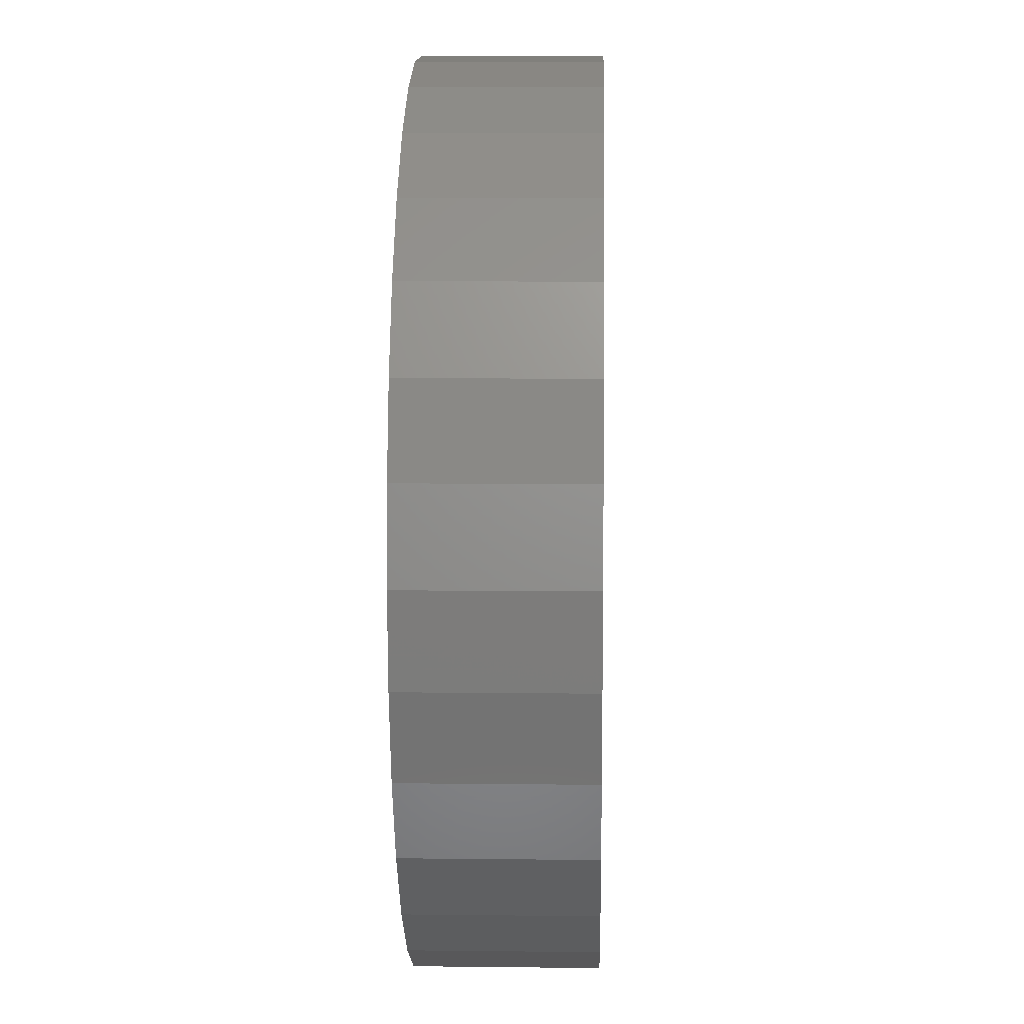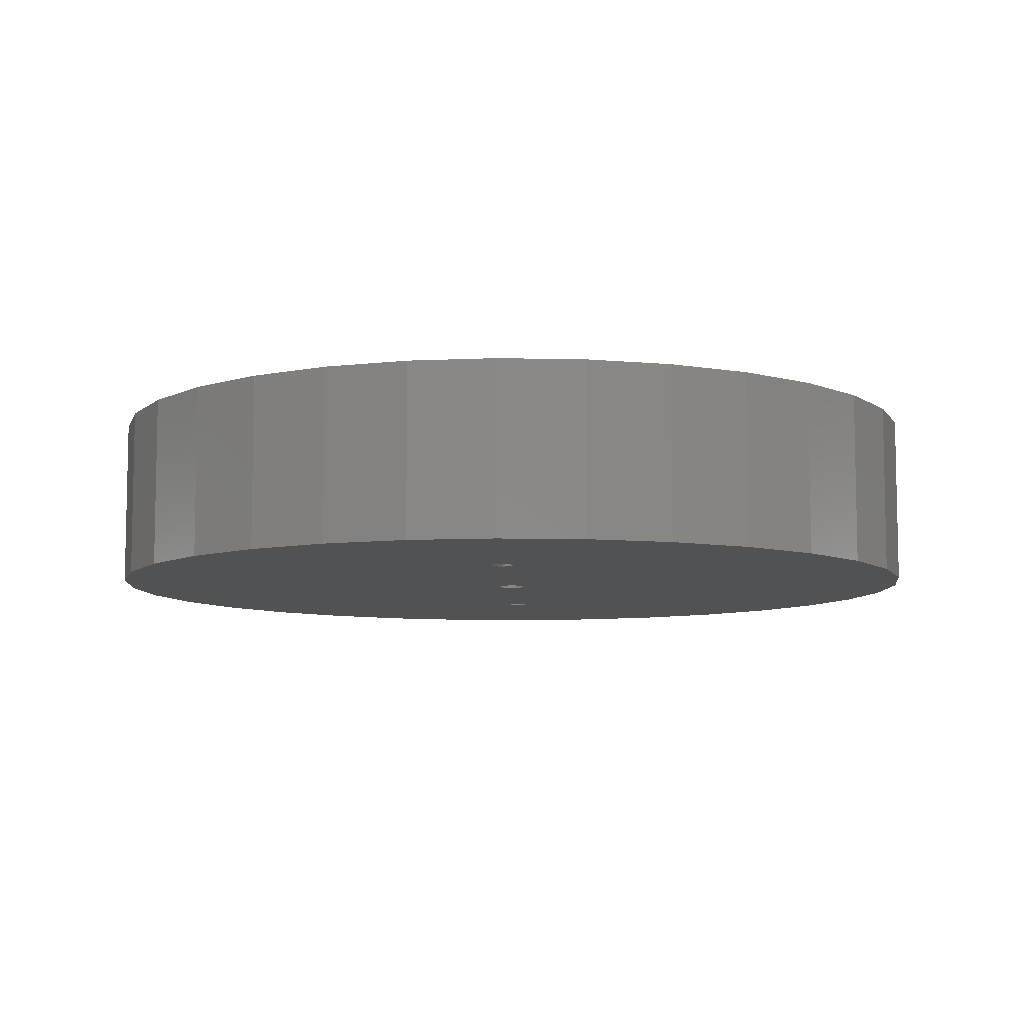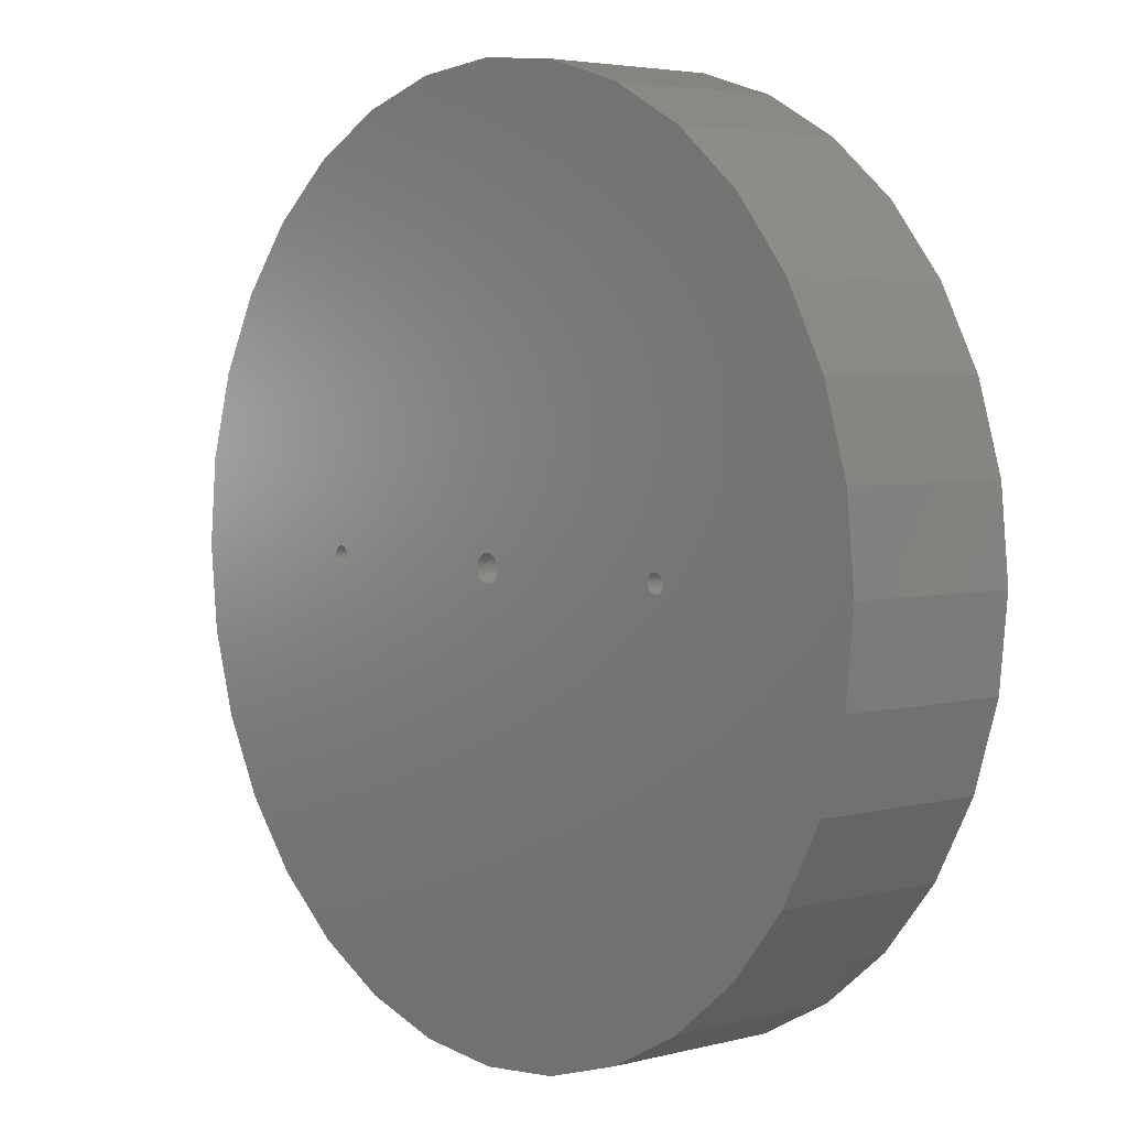
<metadata>
{"format":"stl","ext":"stl","renderer":"f3d","projection":"perspective","resolution":1024,"background":"white","views":[{"elev":8.3,"azim":91.8,"up":"+Z"},{"elev":-8.0,"azim":92.0,"up":"+Y"},{"elev":4.1,"azim":-130.1,"up":"+Z"}]}
</metadata>
<code>
# stl→obj: 275 verts, 558 faces
v -1.507e-16 -0.2969 -0.75
v 2.716e-17 -0.2969 -0.02368
v -0.004621 -0.2969 -0.02323
v -0.009064 -0.2969 -0.02188
v -0.287 -0.2969 -0.6929
v -0.01316 -0.2969 -0.01969
v -0.4167 -0.2969 -0.6236
v -0.6236 -0.2969 -0.4167
v -0.5303 -0.2969 -0.5303
v -0.01969 -0.2969 0.01316
v -0.3623 -0.2969 0.01313
v -0.3599 -0.2969 0.01116
v -0.3579 -0.2969 0.008772
v -0.02188 -0.2969 0.009064
v -0.3565 -0.2969 0.006042
v -0.02323 -0.2969 0.004621
v -0.3556 -0.2969 0.00308
v -0.02368 -0.2969 -4.157e-17
v -0.3556 -0.2969 -0.00308
v -0.02323 -0.2969 -0.004621
v -0.3565 -0.2969 -0.006042
v -0.02188 -0.2969 -0.009064
v -0.3579 -0.2969 -0.008772
v -0.3599 -0.2969 -0.01116
v -0.01969 -0.2969 -0.01316
v -0.3623 -0.2969 -0.01313
v -0.365 -0.2969 -0.01459
v -0.01675 -0.2969 -0.01675
v -0.368 -0.2969 -0.01549
v -0.3711 -0.2969 -0.01579
v -0.1463 -0.2969 -0.7356
v 0.3664 -0.2969 0.02315
v 0.009064 -0.2969 0.02188
v 0.362 -0.2969 0.02181
v 0.01316 -0.2969 0.01969
v 0.3579 -0.2969 0.01962
v 0.01675 -0.2969 0.01675
v 0.3544 -0.2969 0.01669
v 0.01969 -0.2969 0.01316
v 0.3514 -0.2969 0.01311
v 0.02188 -0.2969 0.009064
v 0.3492 -0.2969 0.009032
v 0.02323 -0.2969 0.004621
v 0.3479 -0.2969 0.004605
v 0.02368 -0.2969 -5.318e-17
v 0.02323 -0.2969 -0.004621
v 0.3556 -0.2969 -0.00308
v 0.3565 -0.2969 -0.006042
v 0.02188 -0.2969 -0.009064
v 0.3579 -0.2969 -0.008772
v 0.3599 -0.2969 -0.01116
v 0.01969 -0.2969 -0.01316
v 0.3623 -0.2969 -0.01313
v 0.365 -0.2969 -0.01459
v 0.01675 -0.2969 -0.01675
v 0.368 -0.2969 -0.01549
v 0.01316 -0.2969 -0.01969
v 0.3711 -0.2969 -0.01579
v 0.3868 -0.2969 -6.961e-17
v 0.3865 -0.2969 -0.00308
v 0.3947 -0.2969 -7.009e-17
v 0.4167 -0.2969 -0.6236
v 0.5303 -0.2969 -0.5303
v 0.6236 -0.2969 -0.4167
v 0.3475 -0.2969 -6.72e-17
v 0.3553 -0.2969 -6.574e-17
v -0.3553 -0.2969 -1.401e-17
v 0.75 -0.2969 -9.185e-17
v 0.3856 -0.2969 -0.006042
v 0.7356 -0.2969 -0.1463
v 0.287 -0.2969 -0.6929
v 0.009064 -0.2969 -0.02188
v 0.004621 -0.2969 -0.02323
v 0.1463 -0.2969 -0.7356
v 0.6929 -0.2969 -0.287
v -0.287 -0.2969 0.6929
v -0.4167 -0.2969 0.6236
v -0.3711 -0.2969 0.01579
v -0.01316 -0.2969 0.01969
v -0.009064 -0.2969 0.02188
v -0.004621 -0.2969 0.02323
v 2.063e-17 -0.2969 0.02368
v 1.248e-16 -0.2969 0.75
v -0.1463 -0.2969 0.7356
v -0.5303 -0.2969 0.5303
v -0.6236 -0.2969 0.4167
v -0.6929 -0.2969 0.287
v -0.7356 -0.2969 0.1463
v -0.75 -0.2969 9.185e-17
v -0.3865 -0.2969 0.00308
v -0.3856 -0.2969 0.006042
v -0.3842 -0.2969 0.008772
v -0.3822 -0.2969 0.01116
v -0.3798 -0.2969 0.01313
v -0.3771 -0.2969 0.01459
v -0.3741 -0.2969 0.01549
v -0.7356 -0.2969 -0.1463
v -0.3741 -0.2969 -0.01549
v -0.3771 -0.2969 -0.01459
v -0.3798 -0.2969 -0.01313
v -0.3822 -0.2969 -0.01116
v -0.3842 -0.2969 -0.008772
v -0.3856 -0.2969 -0.006042
v -0.3865 -0.2969 -0.00308
v -0.3868 -0.2969 -2.03e-17
v -0.01675 -0.2969 0.01675
v -0.368 -0.2969 0.01549
v -0.365 -0.2969 0.01459
v 0.3711 -0.2969 0.0236
v 0.3757 -0.2969 0.02315
v 0.7356 -0.2969 0.1463
v 0.6929 -0.2969 0.287
v 0.6236 -0.2969 0.4167
v 0.5303 -0.2969 0.5303
v 0.4167 -0.2969 0.6236
v 0.3842 -0.2969 -0.008772
v 0.3822 -0.2969 -0.01116
v 0.3798 -0.2969 -0.01313
v 0.3771 -0.2969 -0.01459
v 0.3741 -0.2969 -0.01549
v 0.3801 -0.2969 0.02181
v 0.3842 -0.2969 0.01962
v 0.3877 -0.2969 0.01669
v 0.3907 -0.2969 0.01311
v 0.3929 -0.2969 0.009032
v 0.3942 -0.2969 0.004605
v 0.287 -0.2969 0.6929
v 0.004621 -0.2969 0.02323
v -0.6929 -0.2969 -0.287
v 0.1463 -0.2969 0.7356
v -0.004621 8.275e-17 -0.02323
v -5.801e-18 8.327e-17 -0.02368
v -1.837e-16 8.327e-17 -0.75
v -0.009064 8.226e-17 -0.02188
v -0.287 5.14e-17 -0.6929
v -0.01316 8.181e-17 -0.01969
v -0.5303 2.439e-17 -0.5303
v -0.6236 1.403e-17 -0.4167
v -0.4167 3.701e-17 -0.6236
v -0.3599 5.675e-17 0.01116
v -0.3623 5.649e-17 0.01313
v -0.01969 8.108e-17 0.01316
v -0.3579 5.697e-17 0.008772
v -0.02188 8.084e-17 0.009064
v -0.3565 5.713e-17 0.006042
v -0.02323 8.069e-17 0.004621
v -0.3556 5.723e-17 0.00308
v -0.3553 5.726e-17 -2.804e-17
v -0.02323 8.069e-17 -0.004621
v -0.3565 5.713e-17 -0.006042
v -0.3556 5.723e-17 -0.00308
v -0.02188 8.084e-17 -0.009064
v -0.3579 5.697e-17 -0.008772
v -0.3599 5.675e-17 -0.01116
v -0.01969 8.108e-17 -0.01316
v -0.3623 5.649e-17 -0.01313
v -0.365 5.618e-17 -0.01459
v -0.01675 8.141e-17 -0.01675
v -0.368 5.585e-17 -0.01549
v -0.3711 5.551e-17 -0.01579
v -0.1463 6.702e-17 -0.7356
v 0.368 1.107e-16 0.01549
v 0.01675 8.513e-17 0.01675
v 0.3711 1.11e-16 0.01579
v 0.365 1.104e-16 0.01459
v 0.01969 8.545e-17 0.01316
v 0.3623 1.1e-16 0.01313
v 0.3599 1.098e-16 0.01116
v 0.02188 8.57e-17 0.009064
v 0.3579 1.096e-16 0.008772
v 0.3565 1.094e-16 0.006042
v 0.02323 8.585e-17 0.004621
v 0.3556 1.093e-16 0.00308
v 0.3565 1.094e-16 -0.006042
v 0.02323 8.585e-17 -0.004621
v 0.3556 1.093e-16 -0.00308
v 0.02188 8.57e-17 -0.009064
v 0.3579 1.096e-16 -0.008772
v 0.3599 1.098e-16 -0.01116
v 0.01969 8.545e-17 -0.01316
v 0.3623 1.1e-16 -0.01313
v 0.365 1.104e-16 -0.01459
v 0.01675 8.513e-17 -0.01675
v 0.368 1.107e-16 -0.01549
v 0.01316 8.473e-17 -0.01969
v 0.3711 1.11e-16 -0.01579
v 0.6236 1.525e-16 -0.4167
v 0.5303 1.421e-16 -0.5303
v 0.4167 1.295e-16 -0.6236
v 0.02368 8.59e-17 -5.318e-17
v 0.3553 1.093e-16 -8.992e-17
v -0.02368 8.064e-17 -3.577e-17
v 0.75 1.665e-16 -2.755e-16
v 0.7356 1.649e-16 -0.1463
v 0.3856 1.126e-16 -0.006042
v 0.3865 1.127e-16 -0.00308
v 0.3868 1.128e-16 -5.945e-17
v -0.287 5.14e-17 0.6929
v -0.1463 6.702e-17 0.7356
v 9.185e-17 8.327e-17 0.75
v -1.233e-17 8.327e-17 0.02368
v -0.004621 8.275e-17 0.02323
v -0.009064 8.226e-17 0.02188
v -0.01316 8.181e-17 0.01969
v -0.3711 5.551e-17 0.01579
v -0.4167 3.701e-17 0.6236
v 0.287 1.151e-16 -0.6929
v 0.1463 9.951e-17 -0.7356
v 0.004621 8.378e-17 -0.02323
v 0.009064 8.427e-17 -0.02188
v 0.6929 1.602e-16 -0.287
v 0.287 1.151e-16 0.6929
v 0.4167 1.295e-16 0.6236
v 0.01316 8.473e-17 0.01969
v 0.009064 8.427e-17 0.02188
v 0.004621 8.378e-17 0.02323
v -0.7356 1.6e-18 0.1463
v -0.6929 6.338e-18 0.287
v -0.6236 1.403e-17 0.4167
v -0.5303 2.439e-17 0.5303
v -0.3741 5.517e-17 0.01549
v -0.3771 5.484e-17 0.01459
v -0.3798 5.454e-17 0.01313
v -0.3822 5.427e-17 0.01116
v -0.3842 5.405e-17 0.008772
v -0.3856 5.389e-17 0.006042
v -0.3865 5.379e-17 0.00308
v -0.75 0 9.185e-17
v -0.7356 1.6e-18 -0.1463
v -0.3856 5.389e-17 -0.006042
v -0.3842 5.405e-17 -0.008772
v -0.3822 5.427e-17 -0.01116
v -0.3798 5.454e-17 -0.01313
v -0.3771 5.484e-17 -0.01459
v -0.3741 5.517e-17 -0.01549
v -0.3868 5.376e-17 -4.448e-17
v -0.3865 5.379e-17 -0.00308
v -0.01675 8.141e-17 0.01675
v -0.365 5.618e-17 0.01459
v -0.368 5.585e-17 0.01549
v 0.5303 1.421e-16 0.5303
v 0.6236 1.525e-16 0.4167
v 0.6929 1.602e-16 0.287
v 0.7356 1.649e-16 0.1463
v 0.3741 1.114e-16 0.01549
v 0.3865 1.127e-16 0.00308
v 0.3856 1.126e-16 0.006042
v 0.3842 1.125e-16 0.008772
v 0.3822 1.123e-16 0.01116
v 0.3798 1.12e-16 0.01313
v 0.3771 1.117e-16 0.01459
v 0.3741 1.114e-16 -0.01549
v 0.3771 1.117e-16 -0.01459
v 0.3798 1.12e-16 -0.01313
v 0.3822 1.123e-16 -0.01116
v 0.3842 1.125e-16 -0.008772
v 0.1463 9.951e-17 0.7356
v -0.6929 6.338e-18 -0.287
v 0.3868 -0.2891 -7.348e-17
v 0.3553 -0.2891 -6.574e-17
v 0.3865 -0.2891 0.00308
v 0.3556 -0.2891 0.00308
v 0.3856 -0.2891 0.006042
v 0.3842 -0.2891 0.008772
v 0.3771 -0.2891 0.01459
v 0.3798 -0.2891 0.01313
v 0.3822 -0.2891 0.01116
v 0.3741 -0.2891 0.01549
v 0.365 -0.2891 0.01459
v 0.368 -0.2891 0.01549
v 0.3711 -0.2891 0.01579
v 0.3623 -0.2891 0.01313
v 0.3565 -0.2891 0.006042
v 0.3579 -0.2891 0.008772
v 0.3599 -0.2891 0.01116
f 1 2 3
f 1 3 4
f 1 4 5
f 5 4 6
f 7 8 9
f 10 11 12
f 10 12 13
f 10 13 14
f 14 13 15
f 14 15 16
f 16 15 17
f 18 19 20
f 19 21 20
f 22 20 21
f 22 21 23
f 22 23 24
f 22 24 25
f 25 24 26
f 25 26 27
f 25 27 28
f 27 29 28
f 28 29 6
f 6 29 30
f 1 5 31
f 32 33 34
f 34 33 35
f 34 35 36
f 36 35 37
f 36 37 38
f 38 37 39
f 38 39 40
f 40 39 41
f 40 41 42
f 42 41 43
f 42 43 44
f 45 44 43
f 45 46 47
f 47 46 48
f 48 46 49
f 48 49 50
f 51 50 49
f 49 52 51
f 51 52 53
f 54 53 52
f 52 55 54
f 54 55 56
f 55 57 56
f 58 56 57
f 59 60 61
f 62 63 64
f 65 44 45
f 65 45 47
f 65 47 66
f 67 19 18
f 67 18 16
f 67 16 17
f 68 61 60
f 68 60 69
f 68 69 70
f 71 62 58
f 71 58 57
f 71 57 72
f 71 72 73
f 71 73 2
f 71 2 1
f 71 1 74
f 58 62 64
f 58 64 75
f 58 75 70
f 76 77 78
f 76 78 79
f 76 79 80
f 76 80 81
f 76 81 82
f 76 82 83
f 76 83 84
f 78 77 85
f 78 85 86
f 78 86 87
f 78 87 88
f 88 89 90
f 88 90 91
f 88 91 92
f 88 92 93
f 88 93 94
f 88 94 95
f 88 95 96
f 88 96 78
f 97 30 98
f 97 98 99
f 97 99 100
f 97 100 101
f 97 101 102
f 97 102 103
f 89 97 103
f 89 103 104
f 89 104 105
f 89 105 90
f 106 79 78
f 106 78 107
f 106 107 108
f 106 108 11
f 106 11 10
f 109 110 111
f 109 111 112
f 109 112 113
f 109 113 114
f 109 114 115
f 109 115 32
f 70 69 116
f 70 116 117
f 70 117 118
f 70 118 119
f 70 119 120
f 70 120 58
f 111 110 121
f 111 121 122
f 111 122 123
f 111 123 124
f 111 124 125
f 111 125 126
f 111 126 61
f 111 61 68
f 115 127 32
f 32 127 128
f 32 128 33
f 5 6 7
f 7 6 30
f 7 30 8
f 8 30 97
f 8 97 129
f 130 83 127
f 127 83 82
f 127 82 128
f 131 132 133
f 134 131 133
f 135 134 133
f 136 134 135
f 137 138 139
f 140 141 142
f 143 140 142
f 144 143 142
f 145 143 144
f 146 145 144
f 147 145 146
f 147 146 148
f 149 150 151
f 150 149 152
f 153 150 152
f 154 153 152
f 155 154 152
f 156 154 155
f 157 156 155
f 158 157 155
f 158 159 157
f 136 159 158
f 160 159 136
f 161 135 133
f 162 163 164
f 163 162 165
f 165 166 163
f 167 166 165
f 166 167 168
f 168 169 166
f 170 169 168
f 169 170 171
f 171 172 169
f 172 171 173
f 174 175 176
f 177 175 174
f 178 177 174
f 177 178 179
f 179 180 177
f 181 180 179
f 180 181 182
f 182 183 180
f 184 183 182
f 184 185 183
f 185 184 186
f 187 188 189
f 190 172 173
f 190 173 191
f 190 191 176
f 190 176 175
f 192 149 151
f 192 151 148
f 192 148 146
f 193 194 195
f 193 195 196
f 193 196 197
f 198 199 200
f 198 200 201
f 198 201 202
f 198 202 203
f 198 203 204
f 198 204 205
f 198 205 206
f 207 208 133
f 207 133 132
f 207 132 209
f 207 209 210
f 207 210 185
f 207 185 186
f 207 186 189
f 186 194 211
f 186 211 187
f 186 187 189
f 212 213 164
f 212 164 163
f 212 163 214
f 212 214 215
f 212 215 216
f 212 216 201
f 205 217 218
f 205 218 219
f 205 219 220
f 205 220 206
f 217 205 221
f 217 221 222
f 217 222 223
f 217 223 224
f 217 224 225
f 217 225 226
f 217 226 227
f 217 227 228
f 229 230 231
f 229 231 232
f 229 232 233
f 229 233 234
f 229 234 235
f 229 235 160
f 228 227 236
f 228 236 237
f 228 237 230
f 228 230 229
f 238 142 141
f 238 141 239
f 238 239 240
f 238 240 205
f 238 205 204
f 164 213 241
f 164 241 242
f 164 242 243
f 164 243 244
f 164 244 245
f 244 193 197
f 244 197 246
f 244 246 247
f 244 247 248
f 244 248 249
f 244 249 250
f 244 250 251
f 244 251 245
f 194 186 252
f 194 252 253
f 194 253 254
f 194 254 255
f 194 255 256
f 194 256 195
f 200 257 201
f 201 257 212
f 258 229 138
f 138 229 160
f 138 160 139
f 139 160 136
f 139 136 135
f 259 59 61
f 65 66 260
f 61 126 259
f 126 261 259
f 260 262 65
f 262 44 65
f 126 125 263
f 261 126 263
f 124 123 264
f 264 125 124
f 263 125 264
f 122 121 265
f 266 122 265
f 266 267 122
f 110 109 268
f 268 121 110
f 265 121 268
f 32 34 269
f 270 32 269
f 270 271 32
f 36 38 272
f 272 34 36
f 269 34 272
f 40 42 273
f 274 40 273
f 274 275 40
f 262 42 44
f 273 42 262
f 267 264 123
f 123 122 267
f 271 268 109
f 109 32 271
f 275 272 38
f 38 40 275
f 164 270 162
f 162 270 269
f 162 269 165
f 165 269 272
f 165 272 167
f 167 272 275
f 167 275 168
f 168 275 274
f 168 274 170
f 170 274 273
f 170 273 171
f 171 273 262
f 171 262 173
f 173 262 260
f 173 260 191
f 270 164 271
f 271 164 245
f 271 245 268
f 268 245 251
f 268 251 265
f 265 251 250
f 265 250 266
f 266 250 249
f 266 249 267
f 267 249 248
f 267 248 264
f 264 248 247
f 264 247 263
f 263 247 246
f 263 246 261
f 261 246 197
f 261 197 259
f 228 89 217
f 217 89 88
f 217 88 218
f 218 88 87
f 218 87 219
f 219 87 86
f 219 86 220
f 220 86 85
f 220 85 206
f 206 85 77
f 206 77 198
f 198 77 76
f 198 76 199
f 199 76 84
f 199 84 200
f 200 84 83
f 200 83 257
f 257 83 130
f 257 130 212
f 212 130 127
f 212 127 213
f 213 127 115
f 213 115 241
f 241 115 114
f 241 114 242
f 242 114 113
f 242 113 243
f 243 113 112
f 243 112 244
f 244 112 111
f 244 111 193
f 193 111 68
f 201 81 202
f 202 81 80
f 202 80 203
f 203 80 79
f 203 79 204
f 204 79 106
f 204 106 238
f 238 106 10
f 238 10 142
f 142 10 14
f 142 14 144
f 144 14 16
f 144 16 146
f 146 16 18
f 146 18 192
f 81 201 82
f 82 201 216
f 82 216 128
f 128 216 215
f 128 215 33
f 33 215 214
f 33 214 35
f 35 214 163
f 35 163 37
f 37 163 166
f 37 166 39
f 39 166 169
f 39 169 41
f 41 169 172
f 41 172 43
f 43 172 190
f 43 190 45
f 205 96 221
f 221 96 95
f 221 95 222
f 222 95 94
f 222 94 223
f 223 94 93
f 223 93 224
f 224 93 92
f 224 92 225
f 225 92 91
f 225 91 226
f 226 91 90
f 226 90 227
f 227 90 105
f 227 105 236
f 96 205 78
f 78 205 240
f 78 240 107
f 107 240 239
f 107 239 108
f 108 239 141
f 108 141 11
f 11 141 140
f 11 140 12
f 12 140 143
f 12 143 13
f 13 143 145
f 13 145 15
f 15 145 147
f 15 147 17
f 17 147 148
f 17 148 67
f 160 29 159
f 159 29 27
f 159 27 157
f 157 27 26
f 157 26 156
f 156 26 24
f 156 24 154
f 154 24 23
f 154 23 153
f 153 23 21
f 153 21 150
f 150 21 19
f 150 19 151
f 151 19 67
f 151 67 148
f 29 160 30
f 30 160 235
f 30 235 98
f 98 235 234
f 98 234 99
f 99 234 233
f 99 233 100
f 100 233 232
f 100 232 101
f 101 232 231
f 101 231 102
f 102 231 230
f 102 230 103
f 103 230 237
f 103 237 104
f 104 237 236
f 104 236 105
f 132 73 209
f 209 73 72
f 209 72 210
f 210 72 57
f 210 57 185
f 185 57 55
f 185 55 183
f 183 55 52
f 183 52 180
f 180 52 49
f 180 49 177
f 177 49 46
f 177 46 175
f 175 46 45
f 175 45 190
f 73 132 2
f 2 132 131
f 2 131 3
f 3 131 134
f 3 134 4
f 4 134 136
f 4 136 6
f 6 136 158
f 6 158 28
f 28 158 155
f 28 155 25
f 25 155 152
f 25 152 22
f 22 152 149
f 22 149 20
f 20 149 192
f 20 192 18
f 176 260 66
f 196 60 197
f 60 259 197
f 259 60 59
f 260 176 191
f 66 47 176
f 176 47 48
f 176 48 174
f 174 48 50
f 174 50 178
f 178 50 51
f 178 51 179
f 179 51 53
f 179 53 181
f 181 53 54
f 181 54 182
f 182 54 56
f 182 56 184
f 184 56 58
f 184 58 186
f 186 58 120
f 186 120 252
f 252 120 119
f 252 119 253
f 253 119 118
f 253 118 254
f 254 118 117
f 254 117 255
f 255 117 116
f 255 116 256
f 256 116 69
f 256 69 195
f 195 69 60
f 195 60 196
f 193 68 194
f 194 68 70
f 194 70 211
f 211 70 75
f 211 75 187
f 187 75 64
f 187 64 188
f 188 64 63
f 188 63 189
f 189 63 62
f 189 62 207
f 207 62 71
f 207 71 208
f 208 71 74
f 208 74 133
f 133 74 1
f 133 1 161
f 161 1 31
f 161 31 135
f 135 31 5
f 135 5 139
f 139 5 7
f 139 7 137
f 137 7 9
f 137 9 138
f 138 9 8
f 138 8 258
f 258 8 129
f 258 129 229
f 229 129 97
f 229 97 228
f 228 97 89

</code>
